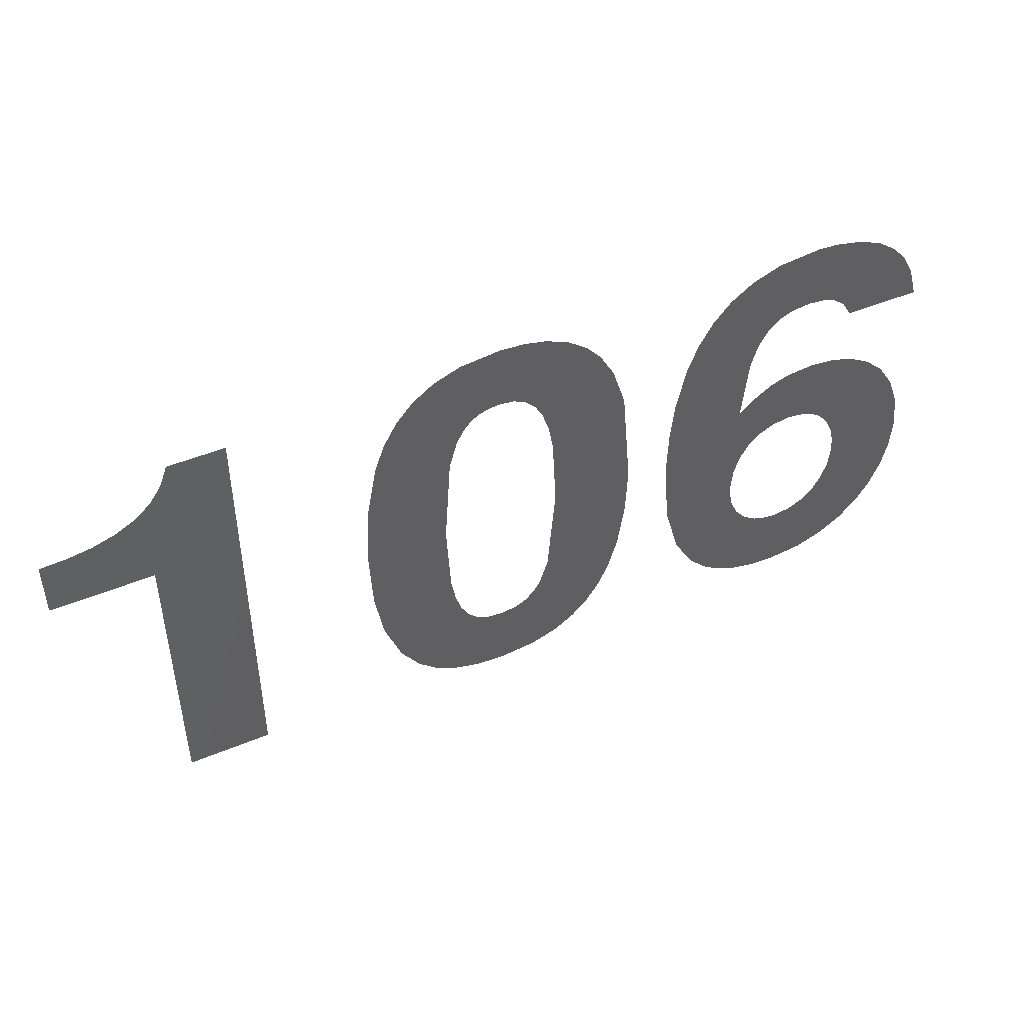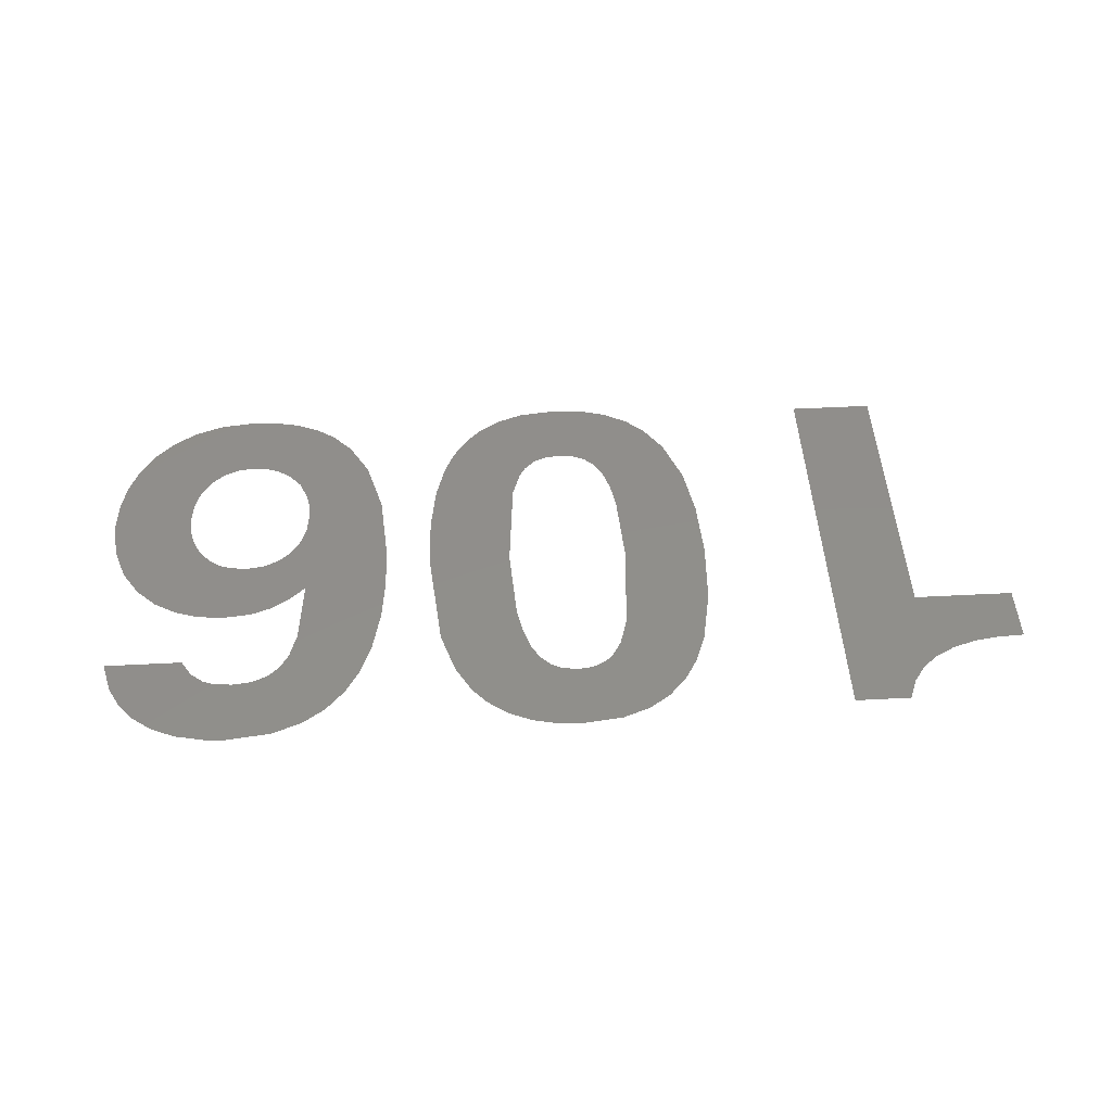
<metadata>
{"format":"step","ext":"stp","renderer":"f3d","projection":"perspective","resolution":1024,"background":"white","views":[{"elev":46.4,"azim":-25.4,"up":"+Y"},{"elev":47.3,"azim":176.6,"up":"+Z"}]}
</metadata>
<code>
ISO-10303-21;
DATA;
#1 = APPLICATION_PROTOCOL_DEFINITION('international standard',
  'automotive_design',2000,#2);
#2 = APPLICATION_CONTEXT(
  'core data for automotive mechanical design processes');
#3 = SHAPE_DEFINITION_REPRESENTATION(#4,#10);
#4 = PRODUCT_DEFINITION_SHAPE('','',#5);
#5 = PRODUCT_DEFINITION('design','',#6,#9);
#6 = PRODUCT_DEFINITION_FORMATION('','',#7);
#7 = PRODUCT('ShapeString','ShapeString','',(#8));
#8 = PRODUCT_CONTEXT('',#2,'mechanical');
#9 = PRODUCT_DEFINITION_CONTEXT('part definition',#2,'design');
#10 = SHAPE_REPRESENTATION('',(#11,#15,#82,#166),#294);
#11 = AXIS2_PLACEMENT_3D('',#12,#13,#14);
#12 = CARTESIAN_POINT('',(0,0,0));
#13 = DIRECTION('',(0,0,1));
#14 = DIRECTION('',(1,0,-0));
#15 = SHELL_BASED_SURFACE_MODEL('',(#16));
#16 = OPEN_SHELL('',(#17));
#17 = ADVANCED_FACE('',(#18),#77,.F.);
#18 = FACE_BOUND('',#19,.F.);
#19 = EDGE_LOOP('',(#20,#30,#38,#46,#55,#63,#71));
#20 = ORIENTED_EDGE('',*,*,#21,.F.);
#21 = EDGE_CURVE('',#22,#24,#26,.T.);
#22 = VERTEX_POINT('',#23);
#23 = CARTESIAN_POINT('',(0.1495,0.308,0));
#24 = VERTEX_POINT('',#25);
#25 = CARTESIAN_POINT('',(0.1495,0,0));
#26 = LINE('',#27,#28);
#27 = CARTESIAN_POINT('',(0.1495,0.308,0));
#28 = VECTOR('',#29,1);
#29 = DIRECTION('',(0,-1,-0));
#30 = ORIENTED_EDGE('',*,*,#31,.F.);
#31 = EDGE_CURVE('',#32,#22,#34,.T.);
#32 = VERTEX_POINT('',#33);
#33 = CARTESIAN_POINT('',(0.04255,0.308,0));
#34 = LINE('',#35,#36);
#35 = CARTESIAN_POINT('',(0.04255,0.308,0));
#36 = VECTOR('',#37,1);
#37 = DIRECTION('',(1,0,0));
#38 = ORIENTED_EDGE('',*,*,#39,.F.);
#39 = EDGE_CURVE('',#40,#32,#42,.T.);
#40 = VERTEX_POINT('',#41);
#41 = CARTESIAN_POINT('',(0.04255,0.3665,0));
#42 = LINE('',#43,#44);
#43 = CARTESIAN_POINT('',(0.04255,0.3665,0));
#44 = VECTOR('',#45,1);
#45 = DIRECTION('',(0,-1,-0));
#46 = ORIENTED_EDGE('',*,*,#47,.F.);
#47 = EDGE_CURVE('',#48,#40,#50,.T.);
#48 = VERTEX_POINT('',#49);
#49 = CARTESIAN_POINT('',(0.179,0.4451,0));
#50 = B_SPLINE_CURVE_WITH_KNOTS('',3,(#51,#52,#53,#54),.UNSPECIFIED.,.F.
  ,.F.,(4,4),(0,1),.PIECEWISE_BEZIER_KNOTS.);
#51 = CARTESIAN_POINT('',(0.179,0.4451,0));
#52 = CARTESIAN_POINT('',(0.1653,0.3931,0));
#53 = CARTESIAN_POINT('',(0.1192,0.3665,0));
#54 = CARTESIAN_POINT('',(0.04255,0.3665,0));
#55 = ORIENTED_EDGE('',*,*,#56,.F.);
#56 = EDGE_CURVE('',#57,#48,#59,.T.);
#57 = VERTEX_POINT('',#58);
#58 = CARTESIAN_POINT('',(0.2375,0.4451,0));
#59 = LINE('',#60,#61);
#60 = CARTESIAN_POINT('',(0.2375,0.4451,0));
#61 = VECTOR('',#62,1);
#62 = DIRECTION('',(-1,0,0));
#63 = ORIENTED_EDGE('',*,*,#64,.F.);
#64 = EDGE_CURVE('',#65,#57,#67,.T.);
#65 = VERTEX_POINT('',#66);
#66 = CARTESIAN_POINT('',(0.2375,0,0));
#67 = LINE('',#68,#69);
#68 = CARTESIAN_POINT('',(0.2375,0,0));
#69 = VECTOR('',#70,1);
#70 = DIRECTION('',(0,1,0));
#71 = ORIENTED_EDGE('',*,*,#72,.F.);
#72 = EDGE_CURVE('',#24,#65,#73,.T.);
#73 = LINE('',#74,#75);
#74 = CARTESIAN_POINT('',(0.1495,0,0));
#75 = VECTOR('',#76,1);
#76 = DIRECTION('',(1,0,0));
#77 = PLANE('',#78);
#78 = AXIS2_PLACEMENT_3D('',#79,#80,#81);
#79 = CARTESIAN_POINT('',(0.1734,0.2362,0));
#80 = DIRECTION('',(-0,-0,-1));
#81 = DIRECTION('',(-1,0,0));
#82 = SHELL_BASED_SURFACE_MODEL('',(#83));
#83 = OPEN_SHELL('',(#84));
#84 = ADVANCED_FACE('',(#85,#123),#161,.F.);
#85 = FACE_BOUND('',#86,.F.);
#86 = EDGE_LOOP('',(#87,#98,#107,#116));
#87 = ORIENTED_EDGE('',*,*,#88,.F.);
#88 = EDGE_CURVE('',#89,#91,#93,.T.);
#89 = VERTEX_POINT('',#90);
#90 = CARTESIAN_POINT('',(0.5249,-0.01309,0));
#91 = VERTEX_POINT('',#92);
#92 = CARTESIAN_POINT('',(0.6783,0.2197,0));
#93 = B_SPLINE_CURVE_WITH_KNOTS('',3,(#94,#95,#96,#97),.UNSPECIFIED.,.F.
  ,.F.,(4,4),(0,1),.PIECEWISE_BEZIER_KNOTS.);
#94 = CARTESIAN_POINT('',(0.5249,-0.01309,0));
#95 = CARTESIAN_POINT('',(0.6486,-0.01309,0));
#96 = CARTESIAN_POINT('',(0.6783,0.09389,0));
#97 = CARTESIAN_POINT('',(0.6783,0.2197,0));
#98 = ORIENTED_EDGE('',*,*,#99,.F.);
#99 = EDGE_CURVE('',#100,#89,#102,.T.);
#100 = VERTEX_POINT('',#101);
#101 = CARTESIAN_POINT('',(0.3717,0.2221,0));
#102 = B_SPLINE_CURVE_WITH_KNOTS('',3,(#103,#104,#105,#106),
  .UNSPECIFIED.,.F.,.F.,(4,4),(0,1),.PIECEWISE_BEZIER_KNOTS.);
#103 = CARTESIAN_POINT('',(0.3717,0.2221,0));
#104 = CARTESIAN_POINT('',(0.3717,0.09184,0));
#105 = CARTESIAN_POINT('',(0.4023,-0.01309,0));
#106 = CARTESIAN_POINT('',(0.5249,-0.01309,0));
#107 = ORIENTED_EDGE('',*,*,#108,.F.);
#108 = EDGE_CURVE('',#109,#100,#111,.T.);
#109 = VERTEX_POINT('',#110);
#110 = CARTESIAN_POINT('',(0.5249,0.4582,0));
#111 = B_SPLINE_CURVE_WITH_KNOTS('',3,(#112,#113,#114,#115),
  .UNSPECIFIED.,.F.,.F.,(4,4),(0,1),.PIECEWISE_BEZIER_KNOTS.);
#112 = CARTESIAN_POINT('',(0.5249,0.4582,0));
#113 = CARTESIAN_POINT('',(0.4062,0.4582,0));
#114 = CARTESIAN_POINT('',(0.3717,0.3637,0));
#115 = CARTESIAN_POINT('',(0.3717,0.2221,0));
#116 = ORIENTED_EDGE('',*,*,#117,.F.);
#117 = EDGE_CURVE('',#91,#109,#118,.T.);
#118 = B_SPLINE_CURVE_WITH_KNOTS('',3,(#119,#120,#121,#122),
  .UNSPECIFIED.,.F.,.F.,(4,4),(0,1),.PIECEWISE_BEZIER_KNOTS.);
#119 = CARTESIAN_POINT('',(0.6783,0.2197,0));
#120 = CARTESIAN_POINT('',(0.6783,0.3618,0));
#121 = CARTESIAN_POINT('',(0.6449,0.4582,0));
#122 = CARTESIAN_POINT('',(0.5249,0.4582,0));
#123 = FACE_BOUND('',#124,.F.);
#124 = EDGE_LOOP('',(#125,#136,#145,#154));
#125 = ORIENTED_EDGE('',*,*,#126,.F.);
#126 = EDGE_CURVE('',#127,#129,#131,.T.);
#127 = VERTEX_POINT('',#128);
#128 = CARTESIAN_POINT('',(0.5903,0.2215,0));
#129 = VERTEX_POINT('',#130);
#130 = CARTESIAN_POINT('',(0.5249,0.06218,0));
#131 = B_SPLINE_CURVE_WITH_KNOTS('',3,(#132,#133,#134,#135),
  .UNSPECIFIED.,.F.,.F.,(4,4),(0,1),.PIECEWISE_BEZIER_KNOTS.);
#132 = CARTESIAN_POINT('',(0.5903,0.2215,0));
#133 = CARTESIAN_POINT('',(0.5903,0.08816,0));
#134 = CARTESIAN_POINT('',(0.5645,0.06218,0));
#135 = CARTESIAN_POINT('',(0.5249,0.06218,0));
#136 = ORIENTED_EDGE('',*,*,#137,.F.);
#137 = EDGE_CURVE('',#138,#127,#140,.T.);
#138 = VERTEX_POINT('',#139);
#139 = CARTESIAN_POINT('',(0.5249,0.387,0));
#140 = B_SPLINE_CURVE_WITH_KNOTS('',3,(#141,#142,#143,#144),
  .UNSPECIFIED.,.F.,.F.,(4,4),(0,1),.PIECEWISE_BEZIER_KNOTS.);
#141 = CARTESIAN_POINT('',(0.5249,0.387,0));
#142 = CARTESIAN_POINT('',(0.5652,0.387,0));
#143 = CARTESIAN_POINT('',(0.5903,0.3498,0));
#144 = CARTESIAN_POINT('',(0.5903,0.2215,0));
#145 = ORIENTED_EDGE('',*,*,#146,.F.);
#146 = EDGE_CURVE('',#147,#138,#149,.T.);
#147 = VERTEX_POINT('',#148);
#148 = CARTESIAN_POINT('',(0.4596,0.2228,0));
#149 = B_SPLINE_CURVE_WITH_KNOTS('',3,(#150,#151,#152,#153),
  .UNSPECIFIED.,.F.,.F.,(4,4),(0,1),.PIECEWISE_BEZIER_KNOTS.);
#150 = CARTESIAN_POINT('',(0.4596,0.2228,0));
#151 = CARTESIAN_POINT('',(0.4596,0.3498,0));
#152 = CARTESIAN_POINT('',(0.4797,0.387,0));
#153 = CARTESIAN_POINT('',(0.5249,0.387,0));
#154 = ORIENTED_EDGE('',*,*,#155,.F.);
#155 = EDGE_CURVE('',#129,#147,#156,.T.);
#156 = B_SPLINE_CURVE_WITH_KNOTS('',3,(#157,#158,#159,#160),
  .UNSPECIFIED.,.F.,.F.,(4,4),(0,1),.PIECEWISE_BEZIER_KNOTS.);
#157 = CARTESIAN_POINT('',(0.5249,0.06218,0));
#158 = CARTESIAN_POINT('',(0.4842,0.06218,0));
#159 = CARTESIAN_POINT('',(0.4596,0.08939,0));
#160 = CARTESIAN_POINT('',(0.4596,0.2228,0));
#161 = PLANE('',#162);
#162 = AXIS2_PLACEMENT_3D('',#163,#164,#165);
#163 = CARTESIAN_POINT('',(0.525,0.2229,0));
#164 = DIRECTION('',(-0,-0,-1));
#165 = DIRECTION('',(-1,0,0));
#166 = SHELL_BASED_SURFACE_MODEL('',(#167));
#167 = OPEN_SHELL('',(#168));
#168 = ADVANCED_FACE('',(#169,#251),#289,.F.);
#169 = FACE_BOUND('',#170,.F.);
#170 = EDGE_LOOP('',(#171,#182,#191,#200,#208,#217,#226,#235,#244));
#171 = ORIENTED_EDGE('',*,*,#172,.F.);
#172 = EDGE_CURVE('',#173,#175,#177,.T.);
#173 = VERTEX_POINT('',#174);
#174 = CARTESIAN_POINT('',(0.727,0.2101,0));
#175 = VERTEX_POINT('',#176);
#176 = CARTESIAN_POINT('',(0.884,-0.01309,0));
#177 = B_SPLINE_CURVE_WITH_KNOTS('',3,(#178,#179,#180,#181),
  .UNSPECIFIED.,.F.,.F.,(4,4),(0,1),.PIECEWISE_BEZIER_KNOTS.);
#178 = CARTESIAN_POINT('',(0.727,0.2101,0));
#179 = CARTESIAN_POINT('',(0.727,0.03007,0));
#180 = CARTESIAN_POINT('',(0.8016,-0.01309,0));
#181 = CARTESIAN_POINT('',(0.884,-0.01309,0));
#182 = ORIENTED_EDGE('',*,*,#183,.F.);
#183 = EDGE_CURVE('',#184,#173,#186,.T.);
#184 = VERTEX_POINT('',#185);
#185 = CARTESIAN_POINT('',(0.8916,0.4582,0));
#186 = B_SPLINE_CURVE_WITH_KNOTS('',3,(#187,#188,#189,#190),
  .UNSPECIFIED.,.F.,.F.,(4,4),(0,1),.PIECEWISE_BEZIER_KNOTS.);
#187 = CARTESIAN_POINT('',(0.8916,0.4582,0));
#188 = CARTESIAN_POINT('',(0.7658,0.4582,0));
#189 = CARTESIAN_POINT('',(0.727,0.3571,0));
#190 = CARTESIAN_POINT('',(0.727,0.2101,0));
#191 = ORIENTED_EDGE('',*,*,#192,.F.);
#192 = EDGE_CURVE('',#193,#184,#195,.T.);
#193 = VERTEX_POINT('',#194);
#194 = CARTESIAN_POINT('',(1.025,0.3535,0));
#195 = B_SPLINE_CURVE_WITH_KNOTS('',3,(#196,#197,#198,#199),
  .UNSPECIFIED.,.F.,.F.,(4,4),(0,1),.PIECEWISE_BEZIER_KNOTS.);
#196 = CARTESIAN_POINT('',(1.025,0.3535,0));
#197 = CARTESIAN_POINT('',(1.009,0.4531,0));
#198 = CARTESIAN_POINT('',(0.9186,0.4582,0));
#199 = CARTESIAN_POINT('',(0.8916,0.4582,0));
#200 = ORIENTED_EDGE('',*,*,#201,.F.);
#201 = EDGE_CURVE('',#202,#193,#204,.T.);
#202 = VERTEX_POINT('',#203);
#203 = CARTESIAN_POINT('',(0.9438,0.3535,0));
#204 = LINE('',#205,#206);
#205 = CARTESIAN_POINT('',(0.9438,0.3535,0));
#206 = VECTOR('',#207,1);
#207 = DIRECTION('',(1,0,0));
#208 = ORIENTED_EDGE('',*,*,#209,.F.);
#209 = EDGE_CURVE('',#210,#202,#212,.T.);
#210 = VERTEX_POINT('',#211);
#211 = CARTESIAN_POINT('',(0.889,0.387,0));
#212 = B_SPLINE_CURVE_WITH_KNOTS('',3,(#213,#214,#215,#216),
  .UNSPECIFIED.,.F.,.F.,(4,4),(0,1),.PIECEWISE_BEZIER_KNOTS.);
#213 = CARTESIAN_POINT('',(0.889,0.387,0));
#214 = CARTESIAN_POINT('',(0.9174,0.387,0));
#215 = CARTESIAN_POINT('',(0.9323,0.3774,0));
#216 = CARTESIAN_POINT('',(0.9438,0.3535,0));
#217 = ORIENTED_EDGE('',*,*,#218,.F.);
#218 = EDGE_CURVE('',#219,#210,#221,.T.);
#219 = VERTEX_POINT('',#220);
#220 = CARTESIAN_POINT('',(0.8149,0.252,0));
#221 = B_SPLINE_CURVE_WITH_KNOTS('',3,(#222,#223,#224,#225),
  .UNSPECIFIED.,.F.,.F.,(4,4),(0,1),.PIECEWISE_BEZIER_KNOTS.);
#222 = CARTESIAN_POINT('',(0.8149,0.252,0));
#223 = CARTESIAN_POINT('',(0.818,0.3336,0));
#224 = CARTESIAN_POINT('',(0.8274,0.387,0));
#225 = CARTESIAN_POINT('',(0.889,0.387,0));
#226 = ORIENTED_EDGE('',*,*,#227,.F.);
#227 = EDGE_CURVE('',#228,#219,#230,.T.);
#228 = VERTEX_POINT('',#229);
#229 = CARTESIAN_POINT('',(0.9035,0.2915,0));
#230 = B_SPLINE_CURVE_WITH_KNOTS('',3,(#231,#232,#233,#234),
  .UNSPECIFIED.,.F.,.F.,(4,4),(0,1),.PIECEWISE_BEZIER_KNOTS.);
#231 = CARTESIAN_POINT('',(0.9035,0.2915,0));
#232 = CARTESIAN_POINT('',(0.8671,0.2915,0));
#233 = CARTESIAN_POINT('',(0.8425,0.2808,0));
#234 = CARTESIAN_POINT('',(0.8149,0.252,0));
#235 = ORIENTED_EDGE('',*,*,#236,.F.);
#236 = EDGE_CURVE('',#237,#228,#239,.T.);
#237 = VERTEX_POINT('',#238);
#238 = CARTESIAN_POINT('',(1.033,0.1485,0));
#239 = B_SPLINE_CURVE_WITH_KNOTS('',3,(#240,#241,#242,#243),
  .UNSPECIFIED.,.F.,.F.,(4,4),(0,1),.PIECEWISE_BEZIER_KNOTS.);
#240 = CARTESIAN_POINT('',(1.033,0.1485,0));
#241 = CARTESIAN_POINT('',(1.033,0.2326,0));
#242 = CARTESIAN_POINT('',(0.9802,0.2915,0));
#243 = CARTESIAN_POINT('',(0.9035,0.2915,0));
#244 = ORIENTED_EDGE('',*,*,#245,.F.);
#245 = EDGE_CURVE('',#175,#237,#246,.T.);
#246 = B_SPLINE_CURVE_WITH_KNOTS('',3,(#247,#248,#249,#250),
  .UNSPECIFIED.,.F.,.F.,(4,4),(0,1),.PIECEWISE_BEZIER_KNOTS.);
#247 = CARTESIAN_POINT('',(0.884,-0.01309,0));
#248 = CARTESIAN_POINT('',(0.9726,-0.01309,0));
#249 = CARTESIAN_POINT('',(1.033,0.05339,0));
#250 = CARTESIAN_POINT('',(1.033,0.1485,0));
#251 = FACE_BOUND('',#252,.F.);
#252 = EDGE_LOOP('',(#253,#264,#273,#282));
#253 = ORIENTED_EDGE('',*,*,#254,.F.);
#254 = EDGE_CURVE('',#255,#257,#259,.T.);
#255 = VERTEX_POINT('',#256);
#256 = CARTESIAN_POINT('',(0.8822,0.2225,0));
#257 = VERTEX_POINT('',#258);
#258 = CARTESIAN_POINT('',(0.9493,0.143,0));
#259 = B_SPLINE_CURVE_WITH_KNOTS('',3,(#260,#261,#262,#263),
  .UNSPECIFIED.,.F.,.F.,(4,4),(0,1),.PIECEWISE_BEZIER_KNOTS.);
#260 = CARTESIAN_POINT('',(0.8822,0.2225,0));
#261 = CARTESIAN_POINT('',(0.9229,0.2225,0));
#262 = CARTESIAN_POINT('',(0.9493,0.191,0));
#263 = CARTESIAN_POINT('',(0.9493,0.143,0));
#264 = ORIENTED_EDGE('',*,*,#265,.F.);
#265 = EDGE_CURVE('',#266,#255,#268,.T.);
#266 = VERTEX_POINT('',#267);
#267 = CARTESIAN_POINT('',(0.8137,0.1411,0));
#268 = B_SPLINE_CURVE_WITH_KNOTS('',3,(#269,#270,#271,#272),
  .UNSPECIFIED.,.F.,.F.,(4,4),(0,1),.PIECEWISE_BEZIER_KNOTS.);
#269 = CARTESIAN_POINT('',(0.8137,0.1411,0));
#270 = CARTESIAN_POINT('',(0.8137,0.1892,0));
#271 = CARTESIAN_POINT('',(0.8413,0.2225,0));
#272 = CARTESIAN_POINT('',(0.8822,0.2225,0));
#273 = ORIENTED_EDGE('',*,*,#274,.F.);
#274 = EDGE_CURVE('',#275,#266,#277,.T.);
#275 = VERTEX_POINT('',#276);
#276 = CARTESIAN_POINT('',(0.8816,0.06218,0));
#277 = B_SPLINE_CURVE_WITH_KNOTS('',3,(#278,#279,#280,#281),
  .UNSPECIFIED.,.F.,.F.,(4,4),(0,1),.PIECEWISE_BEZIER_KNOTS.);
#278 = CARTESIAN_POINT('',(0.8816,0.06218,0));
#279 = CARTESIAN_POINT('',(0.8413,0.06218,0));
#280 = CARTESIAN_POINT('',(0.8137,0.09491,0));
#281 = CARTESIAN_POINT('',(0.8137,0.1411,0));
#282 = ORIENTED_EDGE('',*,*,#283,.F.);
#283 = EDGE_CURVE('',#257,#275,#284,.T.);
#284 = B_SPLINE_CURVE_WITH_KNOTS('',3,(#285,#286,#287,#288),
  .UNSPECIFIED.,.F.,.F.,(4,4),(0,1),.PIECEWISE_BEZIER_KNOTS.);
#285 = CARTESIAN_POINT('',(0.9493,0.143,0));
#286 = CARTESIAN_POINT('',(0.9493,0.09614,0));
#287 = CARTESIAN_POINT('',(0.9205,0.06218,0));
#288 = CARTESIAN_POINT('',(0.8816,0.06218,0));
#289 = PLANE('',#290);
#290 = AXIS2_PLACEMENT_3D('',#291,#292,#293);
#291 = CARTESIAN_POINT('',(0.8795,0.2476,0));
#292 = DIRECTION('',(-0,-0,-1));
#293 = DIRECTION('',(-1,0,0));
#294 = ( GEOMETRIC_REPRESENTATION_CONTEXT(3) 
GLOBAL_UNCERTAINTY_ASSIGNED_CONTEXT((#298)) GLOBAL_UNIT_ASSIGNED_CONTEXT
((#295,#296,#297)) REPRESENTATION_CONTEXT('Context #1',
  '3D Context with UNIT and UNCERTAINTY') );
#295 = ( LENGTH_UNIT() NAMED_UNIT(*) SI_UNIT(.MILLI.,.METRE.) );
#296 = ( NAMED_UNIT(*) PLANE_ANGLE_UNIT() SI_UNIT($,.RADIAN.) );
#297 = ( NAMED_UNIT(*) SI_UNIT($,.STERADIAN.) SOLID_ANGLE_UNIT() );
#298 = UNCERTAINTY_MEASURE_WITH_UNIT(LENGTH_MEASURE(1e-07),#295,
  'distance_accuracy_value','confusion accuracy');
#299 = PRODUCT_RELATED_PRODUCT_CATEGORY('part',$,(#7));
#300 = MECHANICAL_DESIGN_GEOMETRIC_PRESENTATION_REPRESENTATION('',(#301,
    #312,#321),#294);
#301 = STYLED_ITEM('color',(#302),#17);
#302 = PRESENTATION_STYLE_ASSIGNMENT((#303,#309));
#303 = SURFACE_STYLE_USAGE(.BOTH.,#304);
#304 = SURFACE_SIDE_STYLE('',(#305));
#305 = SURFACE_STYLE_FILL_AREA(#306);
#306 = FILL_AREA_STYLE('',(#307));
#307 = FILL_AREA_STYLE_COLOUR('',#308);
#308 = COLOUR_RGB('',0,0,0);
#309 = CURVE_STYLE('',#310,POSITIVE_LENGTH_MEASURE(0.1),#311);
#310 = DRAUGHTING_PRE_DEFINED_CURVE_FONT('continuous');
#311 = COLOUR_RGB('',0,0,0);
#312 = STYLED_ITEM('color',(#313),#84);
#313 = PRESENTATION_STYLE_ASSIGNMENT((#314,#319));
#314 = SURFACE_STYLE_USAGE(.BOTH.,#315);
#315 = SURFACE_SIDE_STYLE('',(#316));
#316 = SURFACE_STYLE_FILL_AREA(#317);
#317 = FILL_AREA_STYLE('',(#318));
#318 = FILL_AREA_STYLE_COLOUR('',#308);
#319 = CURVE_STYLE('',#320,POSITIVE_LENGTH_MEASURE(0.1),#311);
#320 = DRAUGHTING_PRE_DEFINED_CURVE_FONT('continuous');
#321 = STYLED_ITEM('color',(#322),#168);
#322 = PRESENTATION_STYLE_ASSIGNMENT((#323,#328));
#323 = SURFACE_STYLE_USAGE(.BOTH.,#324);
#324 = SURFACE_SIDE_STYLE('',(#325));
#325 = SURFACE_STYLE_FILL_AREA(#326);
#326 = FILL_AREA_STYLE('',(#327));
#327 = FILL_AREA_STYLE_COLOUR('',#308);
#328 = CURVE_STYLE('',#329,POSITIVE_LENGTH_MEASURE(0.1),#311);
#329 = DRAUGHTING_PRE_DEFINED_CURVE_FONT('continuous');
ENDSEC;
END-ISO-10303-21;

</code>
